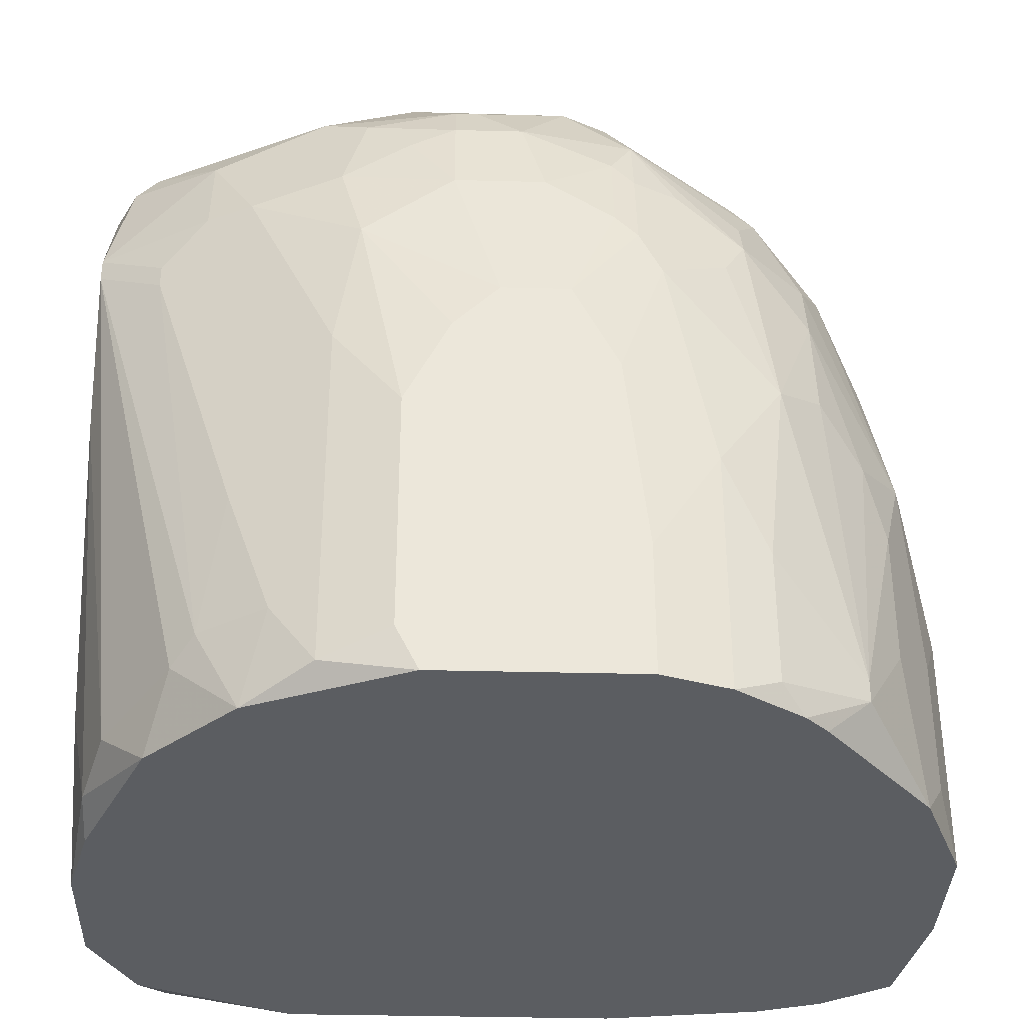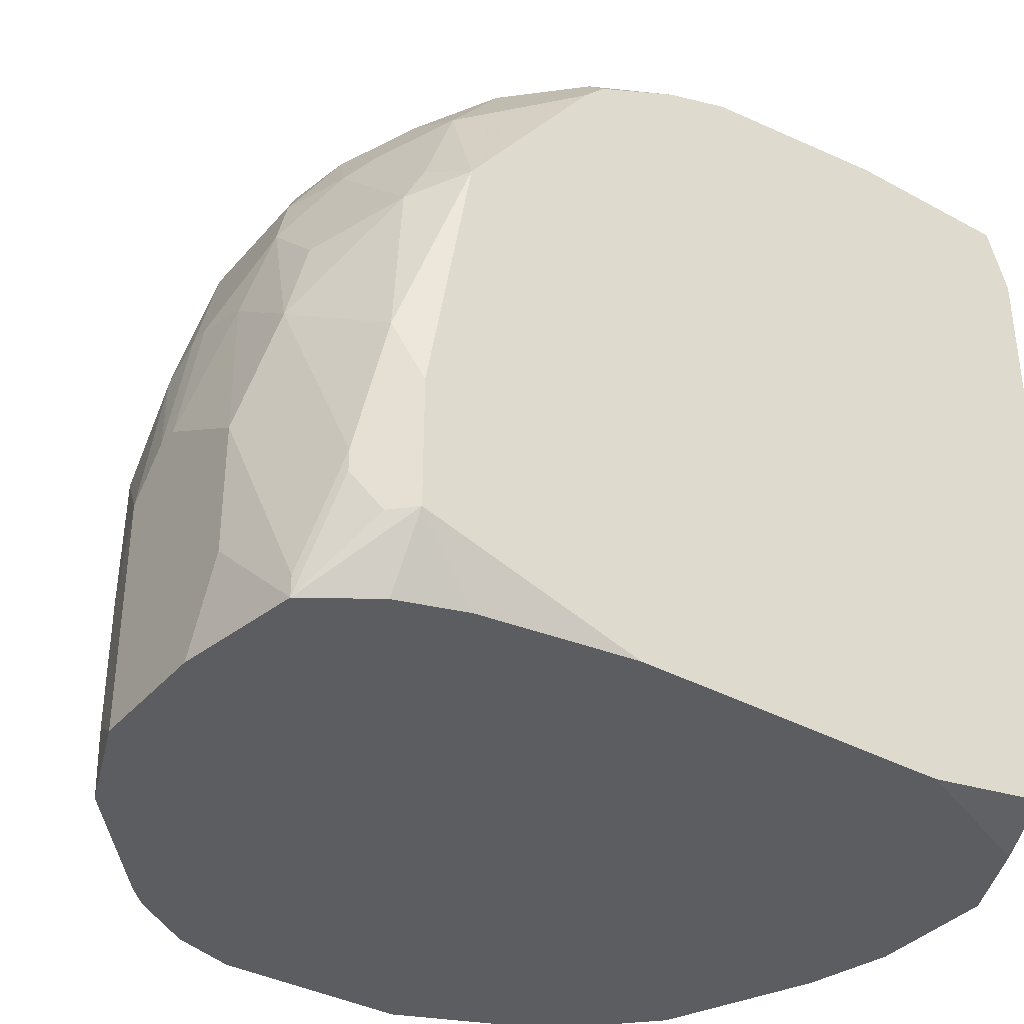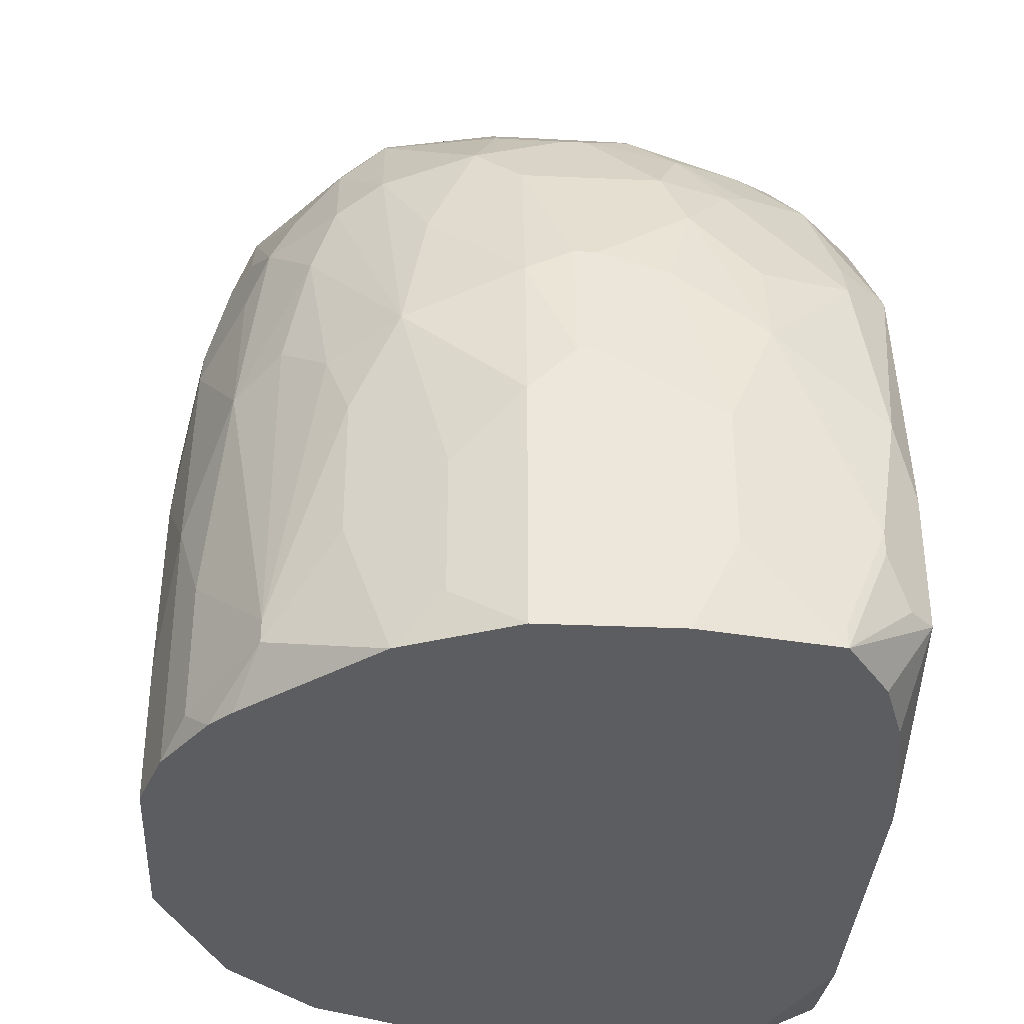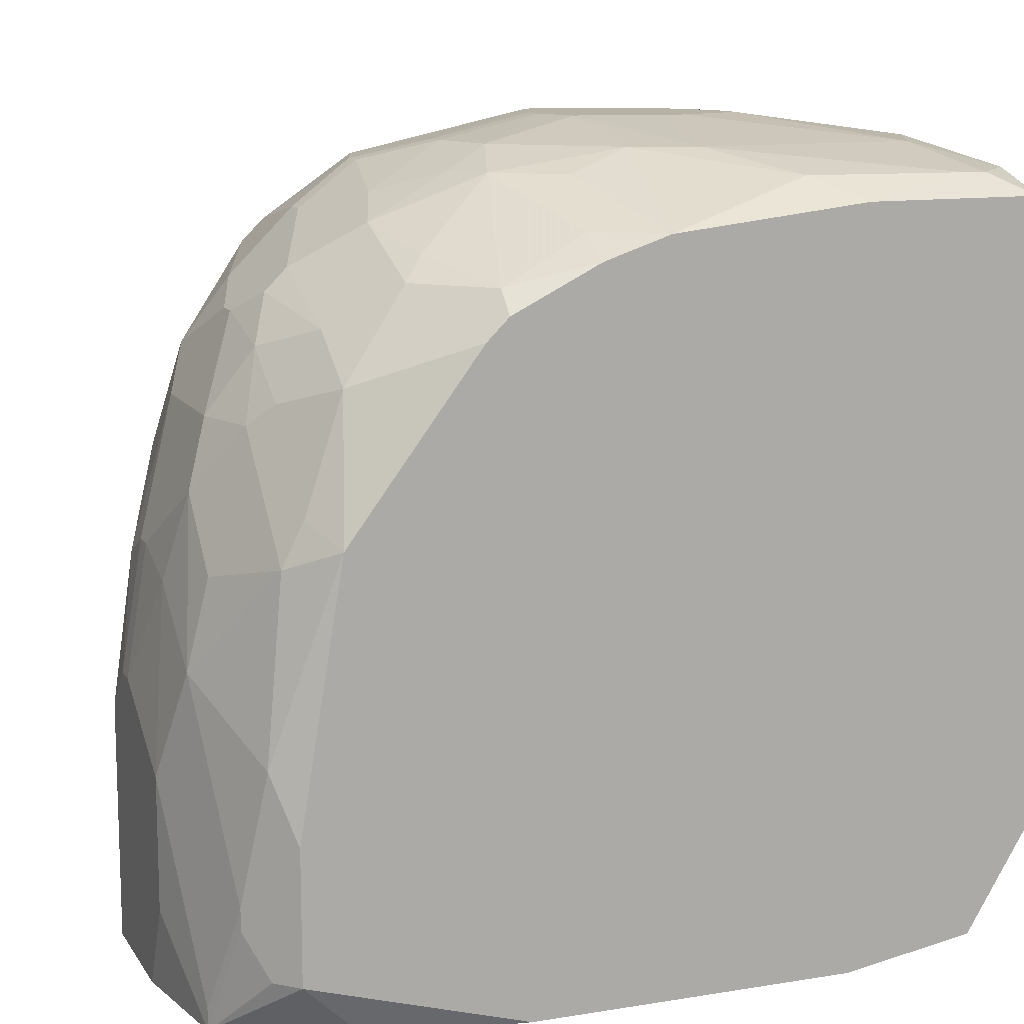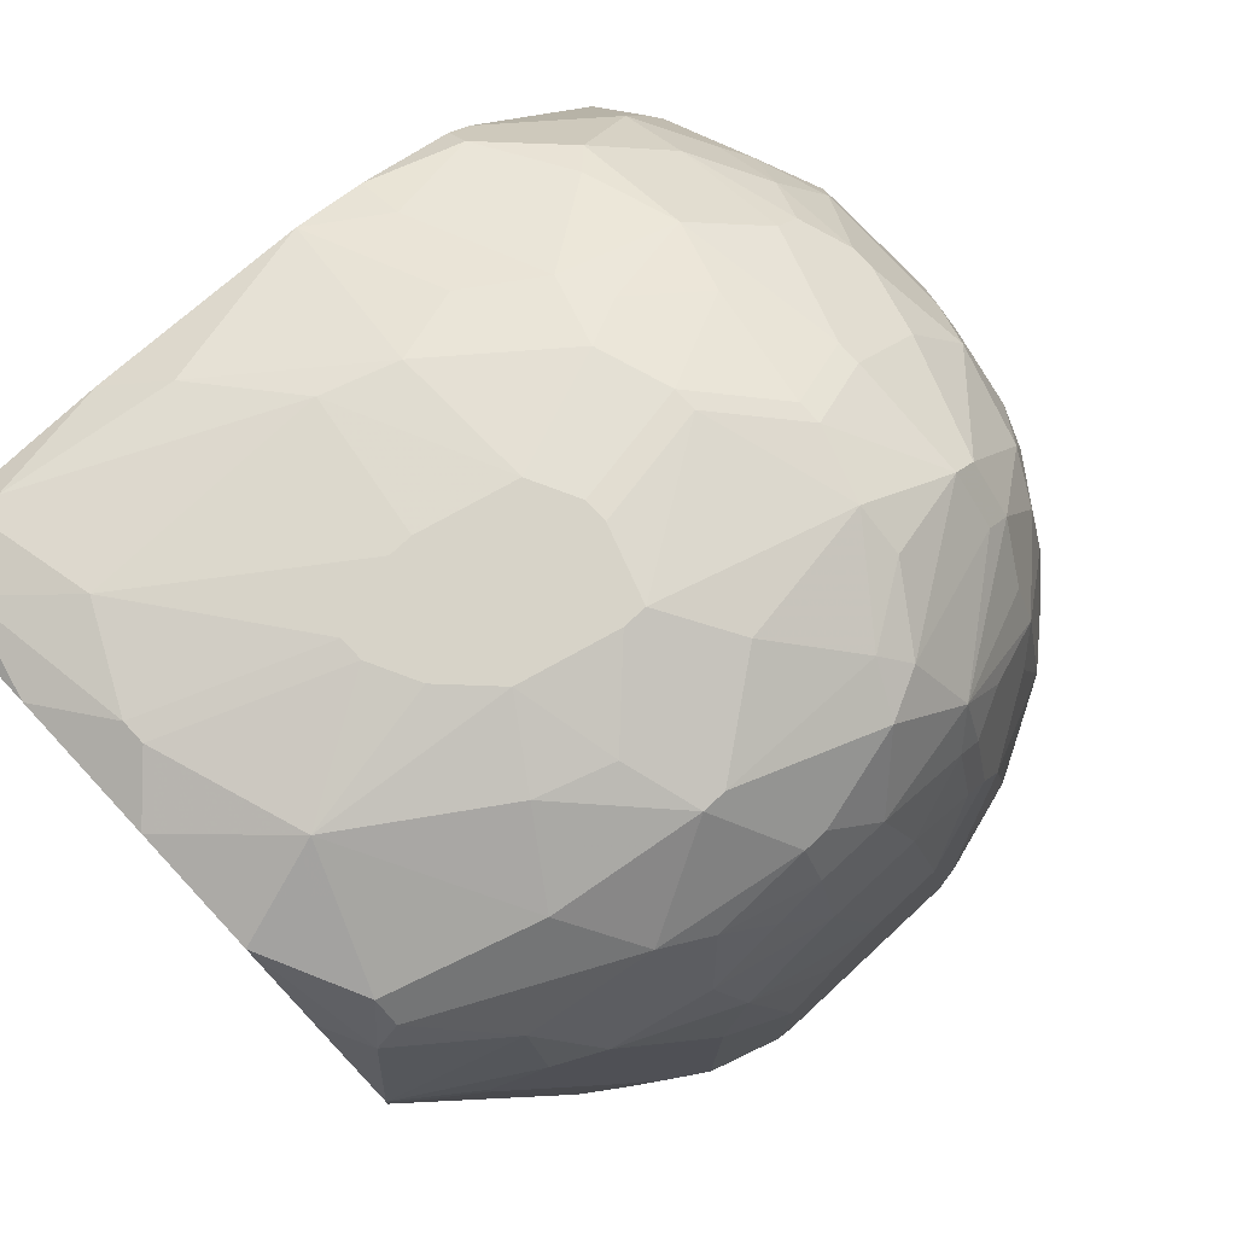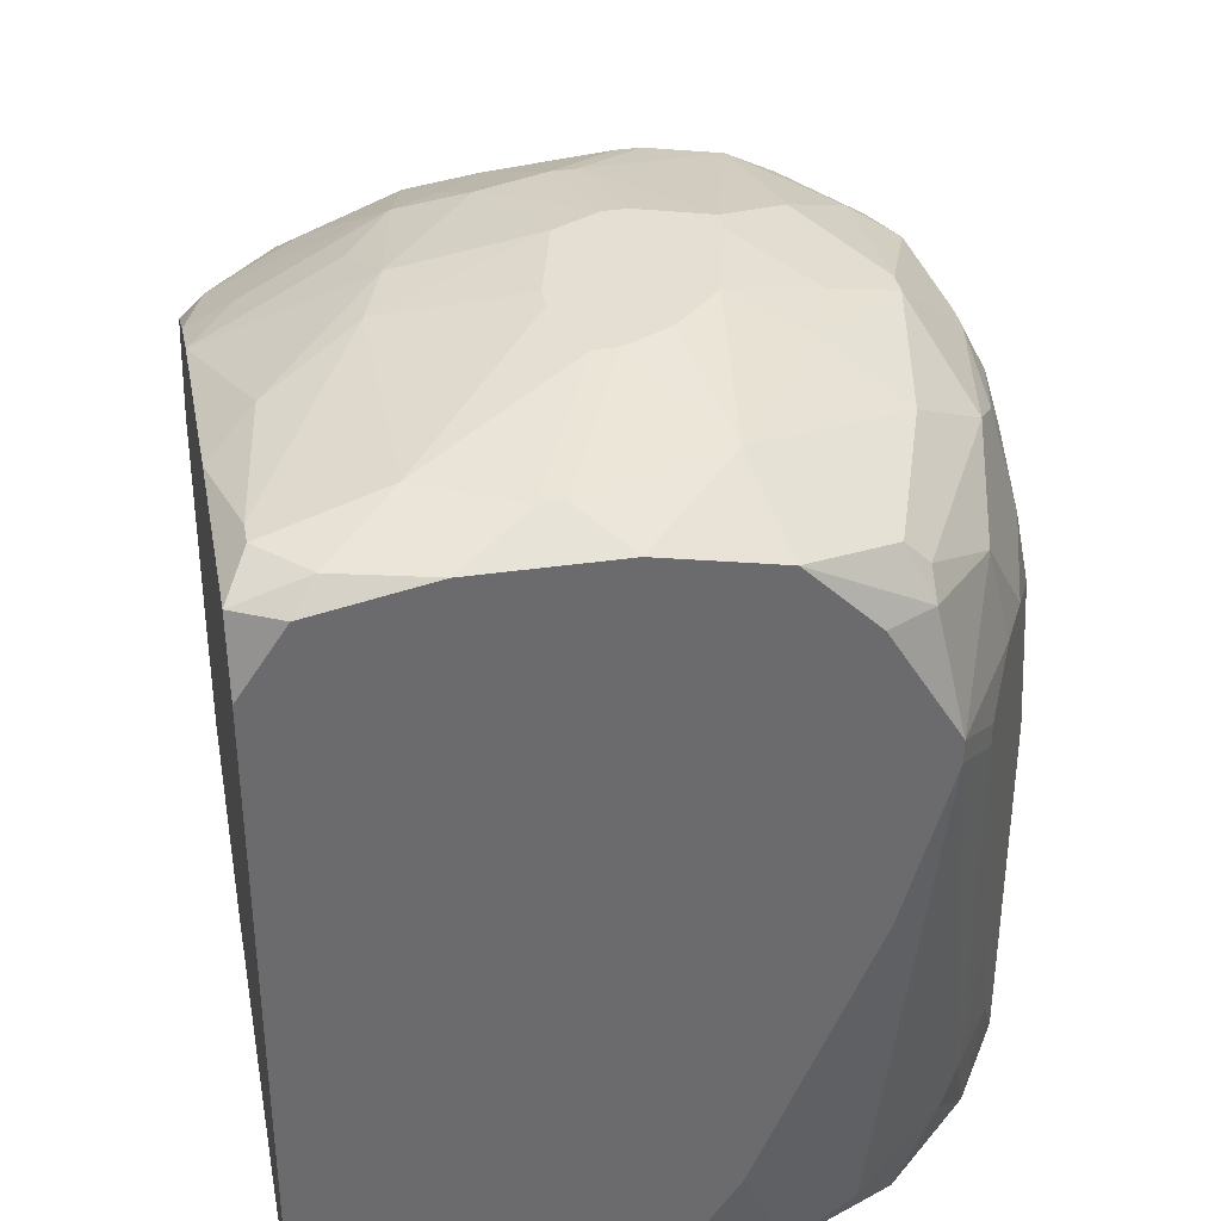
<metadata>
{"format":"obj","ext":"obj","renderer":"f3d","projection":"perspective","resolution":1024,"background":"white","views":[{"elev":-35.6,"azim":-1.9,"up":"+Y"},{"elev":-36.5,"azim":144.7,"up":"+Y"},{"elev":-35.4,"azim":86.7,"up":"+Y"},{"elev":12.2,"azim":159.1,"up":"+Y"},{"elev":76.9,"azim":-42.9,"up":"+Y"},{"elev":37.0,"azim":-100.5,"up":"+Y"}]}
</metadata>
<code>
v 0.008968 -0.01353 -0.0109
v 0.09575 0.01616 0.005088
v 0.09575 0.01616 0.002805
v 0.09575 0.01159 0.009656
v 0.09575 0.009307 -0.008614
v 0.09575 -0.004395 -0.008614
v 0.09575 -0.01353 0.009656
v 0.09575 -0.01353 -0.004046
v 0.09346 0.02986 0.005088
v 0.09346 0.02986 0.002805
v 0.09346 0.02758 0.009656
v 0.09346 0.02758 -0.004046
v 0.008968 -0.01353 0.002805
v 0.09346 0.02073 -0.01318
v 0.09346 0.00474 0.01651
v 0.09346 -0.008962 0.01651
v 0.09346 -0.01125 -0.01775
v 0.09346 -0.01353 -0.01775
v 0.09118 0.03671 -0.00633
v 0.09118 0.02986 -0.01318
v 0.09118 0.02301 0.02107
v 0.09118 0.0001727 -0.02232
v 0.09118 -0.002111 -0.02232
v 0.09118 -0.01353 0.02107
v 0.0889 0.04356 0.009656
v 0.0889 0.04356 -0.004046
v 0.0889 0.03671 0.01879
v 0.0889 0.01387 0.02564
v 0.0889 0.01387 -0.0246
v 0.0889 0.0001727 0.02564
v 0.0889 -0.006678 -0.0246
v 0.08661 0.04813 0.01422
v 0.08661 0.04356 -0.0109
v 0.08661 0.03214 -0.02232
v 0.08661 0.02073 0.02792
v 0.08661 0.007024 -0.02688
v 0.08661 -0.006678 -0.02688
v 0.08661 -0.01353 -0.02232
v 0.08433 0.0527 0.005088
v 0.08433 0.0527 0.002805
v 0.08433 0.05041 -0.00633
v 0.08433 0.04585 0.02336
v 0.08433 0.04585 -0.01318
v 0.08433 0.03671 -0.02232
v 0.08433 -0.006678 0.03249
v 0.08433 -0.008962 0.03249
v 0.08204 0.05498 0.01194
v 0.08204 0.05498 -0.001763
v 0.08204 0.04356 0.02792
v 0.08204 0.03671 0.03021
v 0.08204 0.03443 -0.02688
v 0.08204 0.02529 0.03249
v 0.07976 0.05726 -0.001763
v 0.07976 0.0527 -0.01318
v 0.07976 0.04813 -0.02003
v 0.07976 -0.01353 0.03478
v 0.07976 -0.01353 -0.0246
v 0.07748 0.05726 0.02336
v 0.07748 0.0527 0.02792
v 0.07748 0.02301 0.03706
v 0.07748 -0.01353 0.03706
v 0.07519 0.06183 0.01194
v 0.07519 0.06183 0.009656
v 0.07519 0.05955 0.02336
v 0.07519 0.05498 0.02792
v 0.07519 0.04813 0.03249
v 0.07519 0.04356 0.03478
v 0.07519 0.002456 0.03934
v 0.07519 -0.01125 0.03934
v 0.07291 0.06183 -0.00633
v 0.07291 0.05726 -0.01775
v 0.07291 0.03899 0.03706
v 0.07063 0.06411 0.000521
v 0.07063 0.05955 -0.01546
v 0.07063 0.01159 0.04163
v 0.07063 -0.01353 0.04163
v 0.06834 0.0664 0.01422
v 0.06834 0.0664 0.01194
v 0.06834 0.0527 -0.02688
v 0.06834 0.04813 0.03706
v 0.06606 0.0664 0.02107
v 0.06606 0.06411 0.02564
v 0.06606 0.05726 -0.0246
v 0.06606 0.05498 -0.02688
v 0.06606 0.03443 0.04163
v 0.06378 0.0664 -0.004046
v 0.06378 0.05498 0.03706
v 0.06378 0.04813 0.03934
v 0.06378 0.03899 0.04163
v 0.06378 0.0001727 0.04391
v 0.06378 -0.01353 0.04391
v 0.06378 -0.01353 -0.02688
v 0.06149 0.06868 0.007372
v 0.06149 0.06868 0.005088
v 0.06149 0.0664 -0.008614
v 0.06149 0.06183 0.03249
v 0.008968 0.0001727 -0.02688
v 0.06149 0.05041 0.03934
v 0.06149 0.04128 0.04163
v 0.06149 0.02073 0.04391
v 0.05921 0.06868 -0.001763
v 0.05921 0.06411 0.03021
v 0.05692 0.06183 0.03478
v 0.05692 0.06183 -0.02232
v 0.05692 0.05955 -0.02688
v 0.05692 0.02986 0.04391
v 0.05464 0.0664 -0.01318
v 0.05464 0.04585 0.04163
v 0.05236 0.06868 0.02336
v 0.05236 0.05498 0.03934
v 0.05007 0.02986 0.04391
v 0.05007 0.07097 0.009656
v 0.05007 0.07097 0.007372
v 0.05007 0.06183 -0.02688
v 0.04551 0.07097 0.01651
v 0.04779 0.07097 0.01651
v 0.008968 0.0001727 0.01194
v 0.04779 0.07097 0.002805
v 0.04779 0.06868 -0.0109
v 0.04551 0.05955 0.03706
v 0.04779 0.05955 0.03706
v 0.04551 0.05498 0.03934
v 0.04551 0.04585 0.04163
v 0.04551 0.02529 0.04391
v 0.04322 -0.01353 0.04391
v 0.04094 0.0664 0.03021
v 0.04322 0.0664 0.03021
v 0.04094 0.0527 0.03934
v 0.04094 0.01616 0.04391
v 0.04094 -0.008962 0.04391
v 0.03865 0.06868 0.02336
v 0.04094 0.06868 -0.01318
v 0.03637 0.07097 0.01422
v 0.03637 0.07097 0.000521
v 0.03865 0.07097 0.000521
v 0.03637 0.05726 0.03706
v 0.03637 0.03899 0.04163
v 0.03409 0.04813 0.03934
v 0.03409 0.02529 0.04163
v 0.03409 -0.01125 0.04163
v 0.0318 0.07097 0.009656
v 0.0318 0.06868 0.02107
v 0.03409 0.0664 -0.02232
v 0.0318 0.05955 0.03478
v 0.02952 0.07097 0.005088
v 0.02952 0.07097 0.002805
v 0.02952 -0.004395 0.03934
v 0.02952 -0.01353 -0.02688
v 0.02724 0.06411 0.02792
v 0.02952 0.06411 -0.02688
v 0.02724 -0.01353 0.03706
v 0.02495 0.04585 0.03706
v 0.02495 0.009307 0.03706
v 0.02267 -0.004395 0.03478
v 0.02039 0.05498 0.03249
v 0.02039 0.04585 0.03478
v 0.02039 -0.006678 0.03249
v 0.0181 0.06868 0.01194
v 0.0181 0.06868 -0.01318
v 0.0181 -0.01353 0.02792
v 0.01582 0.0664 -0.0246
v 0.0181 0.0664 -0.0246
v 0.01582 0.04128 0.03249
v 0.01582 0.03899 0.03249
v 0.01582 -0.01125 -0.02688
v 0.01353 0.06868 -0.001763
v 0.01353 0.06868 -0.004046
v 0.01353 0.06183 0.02336
v 0.01353 0.05955 0.02564
v 0.01353 -0.008962 0.02336
v 0.01353 -0.01353 -0.02003
v 0.01125 0.0664 -0.02003
v 0.01125 0.06411 -0.02688
v 0.01125 0.05726 0.02564
v 0.01125 -0.01125 0.01651
v 0.01125 -0.01353 0.01194
v 0.008968 0.0664 0.002805
v 0.008968 0.0664 -0.0109
v 0.008968 0.06411 0.01422
v 0.008968 0.06411 -0.02232
v 0.008968 0.05726 0.02107
v 0.008968 0.05726 -0.02688
v 0.008968 0.04585 0.02792
v 0.008968 0.04356 0.02792
v 0.008968 0.02758 0.02336
f 38 57 37
f 38 37 18
f 174 168 179
f 158 179 168
f 170 175 160
f 13 175 117
f 140 151 125
f 140 125 130
f 157 184 170
f 157 170 160
f 157 160 151
f 92 37 57
f 169 174 155
f 169 168 174
f 181 174 179
f 183 174 181
f 183 184 164
f 183 164 163
f 183 155 174
f 152 139 137
f 144 169 155
f 144 155 152
f 142 133 158
f 185 117 175
f 185 175 170
f 185 170 184
f 176 160 175
f 176 175 13
f 147 151 140
f 154 157 151
f 154 151 147
f 154 164 184
f 154 184 157
f 61 69 76
f 31 18 37
f 82 96 64
f 82 64 81
f 65 64 96
f 42 59 49
f 42 27 32
f 138 152 137
f 156 152 155
f 156 155 183
f 156 183 163
f 156 163 164
f 156 164 140
f 156 140 139
f 156 139 152
f 149 144 126
f 149 126 142
f 149 142 158
f 149 158 168
f 149 168 169
f 149 169 144
f 120 126 144
f 180 173 182
f 172 173 180
f 172 180 178
f 172 178 167
f 172 167 159
f 131 142 126
f 131 133 142
f 141 145 158
f 141 158 133
f 177 178 180
f 177 180 182
f 177 182 97
f 177 97 1
f 177 1 13
f 177 13 117
f 177 117 185
f 177 185 184
f 177 184 183
f 177 183 181
f 177 181 179
f 177 179 158
f 153 154 147
f 153 147 140
f 153 140 164
f 153 164 154
f 123 138 137
f 129 137 139
f 129 139 140
f 129 140 130
f 46 69 61
f 46 61 56
f 46 56 24
f 23 22 17
f 23 17 18
f 23 18 31
f 29 14 22
f 29 22 23
f 29 23 31
f 8 18 6
f 5 6 18
f 5 18 17
f 5 17 22
f 5 22 14
f 5 14 12
f 5 12 3
f 171 148 92
f 171 92 57
f 171 57 38
f 171 38 18
f 171 18 8
f 171 8 7
f 171 7 24
f 171 24 56
f 171 56 61
f 171 61 76
f 171 76 91
f 171 91 125
f 171 125 151
f 171 151 160
f 171 160 176
f 171 176 13
f 171 13 1
f 171 1 97
f 171 97 165
f 171 165 148
f 21 27 42
f 21 42 49
f 21 35 28
f 21 28 15
f 21 15 4
f 2 4 7
f 2 7 8
f 2 8 6
f 2 6 5
f 2 5 3
f 102 82 81
f 102 81 109
f 102 109 127
f 102 127 103
f 102 103 96
f 102 96 82
f 58 42 32
f 58 64 65
f 58 65 59
f 58 59 42
f 136 122 120
f 136 120 144
f 136 144 152
f 136 152 138
f 121 103 127
f 121 127 126
f 121 126 120
f 110 103 121
f 110 121 120
f 110 120 122
f 87 80 67
f 87 59 65
f 87 65 96
f 87 96 103
f 87 103 110
f 116 127 109
f 116 109 81
f 161 172 159
f 161 173 172
f 166 177 158
f 166 158 145
f 166 167 178
f 166 178 177
f 124 137 129
f 30 46 24
f 45 46 30
f 45 30 28
f 45 28 35
f 45 35 52
f 45 68 69
f 45 69 46
f 79 55 51
f 34 14 29
f 34 29 51
f 36 29 31
f 36 31 37
f 36 51 29
f 16 15 28
f 16 28 30
f 16 30 24
f 16 24 7
f 16 7 4
f 16 4 15
f 11 27 21
f 11 21 4
f 11 4 2
f 128 136 138
f 128 138 123
f 128 123 122
f 128 122 136
f 50 52 35
f 50 35 21
f 50 21 49
f 50 49 67
f 66 87 67
f 66 67 49
f 66 49 59
f 66 59 87
f 146 134 159
f 146 159 167
f 146 167 166
f 146 166 145
f 115 133 131
f 115 131 126
f 115 126 127
f 115 127 116
f 71 55 79
f 71 79 84
f 111 123 137
f 111 137 124
f 20 14 34
f 44 34 51
f 44 51 55
f 44 33 34
f 10 3 12
f 60 68 45
f 60 45 52
f 60 52 50
f 60 50 67
f 77 81 64
f 62 77 64
f 83 71 84
f 43 33 44
f 43 44 55
f 25 32 27
f 25 27 11
f 89 85 67
f 89 67 80
f 98 99 89
f 98 87 110
f 75 60 85
f 75 90 91
f 75 91 76
f 75 76 69
f 75 69 68
f 75 68 60
f 72 60 67
f 72 67 85
f 72 85 60
f 93 112 116
f 93 116 81
f 93 81 77
f 113 101 118
f 113 118 135
f 113 135 134
f 113 134 146
f 113 146 145
f 113 145 141
f 113 141 133
f 113 133 115
f 113 115 116
f 113 116 112
f 47 62 64
f 47 64 58
f 47 58 32
f 119 118 101
f 119 114 143
f 105 114 104
f 105 104 83
f 105 83 84
f 150 114 105
f 150 105 84
f 150 84 79
f 150 79 51
f 150 51 36
f 150 36 37
f 150 37 92
f 150 92 148
f 150 148 165
f 150 165 97
f 150 97 182
f 150 182 173
f 150 173 161
f 150 161 162
f 150 162 143
f 150 143 114
f 19 10 12
f 19 12 14
f 19 14 20
f 19 20 34
f 19 34 33
f 19 33 26
f 9 25 11
f 9 11 2
f 9 2 3
f 9 3 10
f 9 10 19
f 9 19 26
f 9 26 25
f 106 89 99
f 106 85 89
f 88 98 89
f 88 89 80
f 88 80 87
f 88 87 98
f 108 98 110
f 108 110 122
f 108 122 123
f 108 123 111
f 108 111 106
f 108 106 99
f 108 99 98
f 94 93 77
f 94 77 78
f 94 86 101
f 94 101 113
f 94 113 112
f 94 112 93
f 41 26 33
f 41 33 43
f 41 43 55
f 74 70 71
f 74 71 83
f 73 70 86
f 73 86 94
f 73 94 78
f 132 119 143
f 132 143 162
f 132 162 161
f 132 161 159
f 132 159 134
f 132 134 135
f 132 135 118
f 132 118 119
f 95 119 101
f 95 101 86
f 95 86 70
f 95 70 74
f 95 74 83
f 95 83 104
f 95 104 114
f 100 106 111
f 100 111 124
f 100 124 129
f 100 129 130
f 100 130 125
f 100 125 91
f 100 91 90
f 100 90 75
f 100 75 85
f 100 85 106
f 63 70 73
f 63 73 78
f 63 78 77
f 63 77 62
f 54 41 55
f 54 55 71
f 54 48 41
f 107 95 114
f 107 114 119
f 107 119 95
f 53 48 54
f 53 54 71
f 53 71 70
f 53 70 63
f 53 63 48
f 40 26 41
f 40 41 48
f 39 40 48
f 39 48 63
f 39 63 62
f 39 62 47
f 39 47 32
f 39 32 25
f 39 25 26
f 39 26 40

</code>
